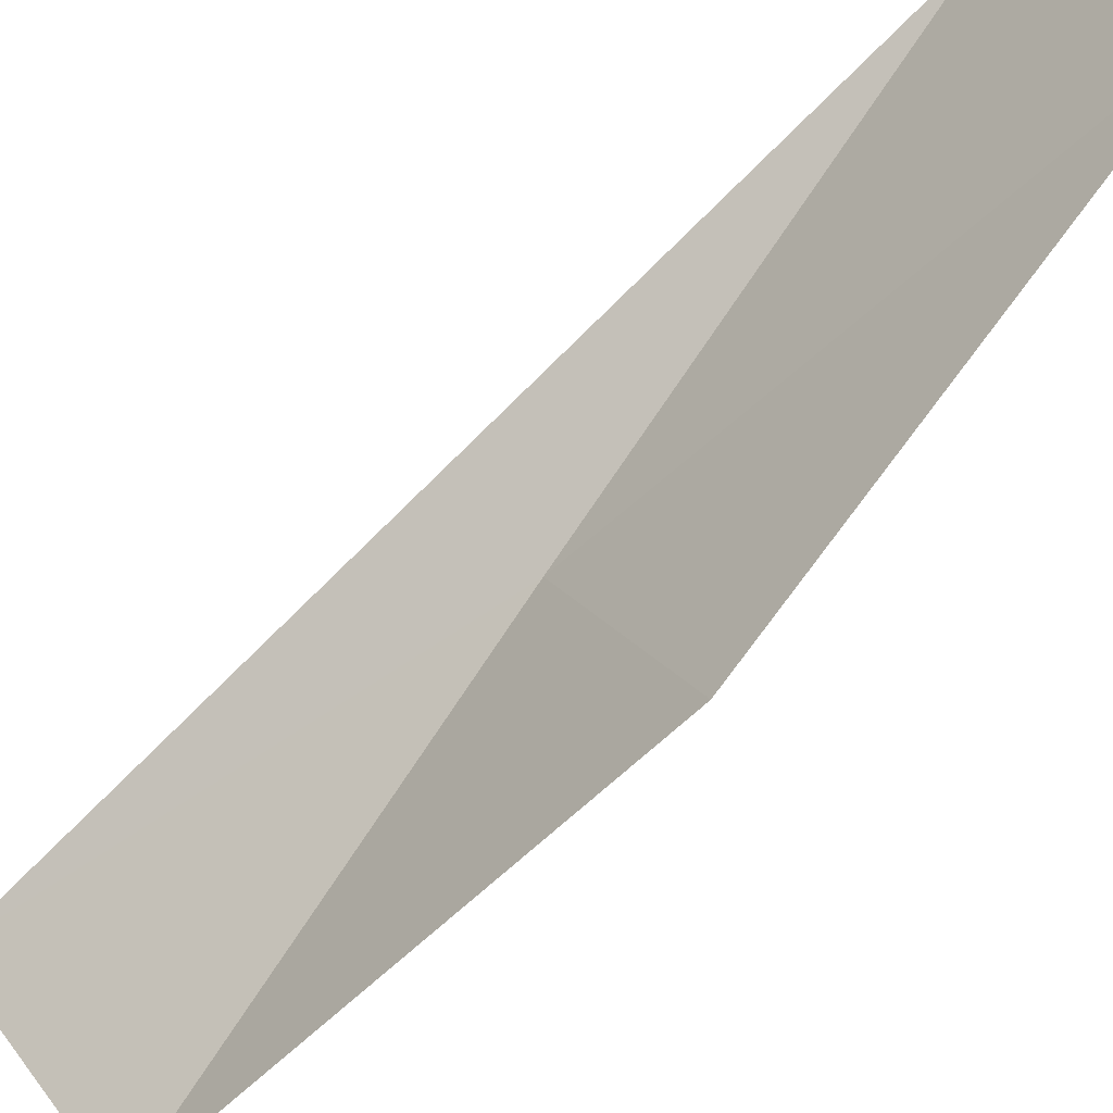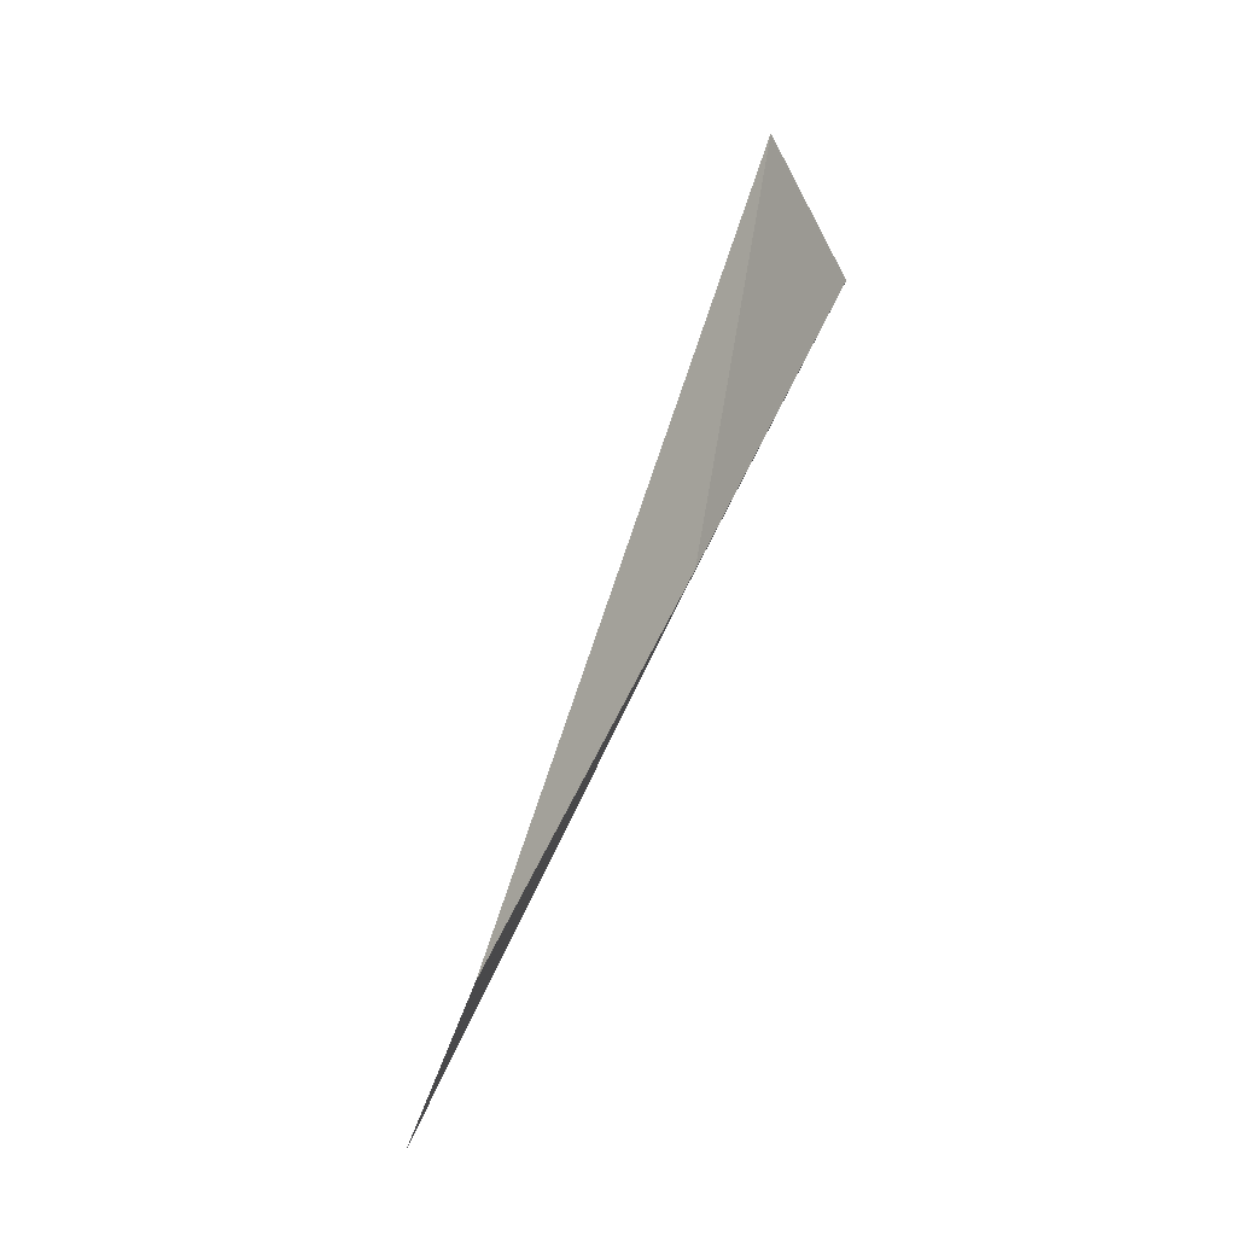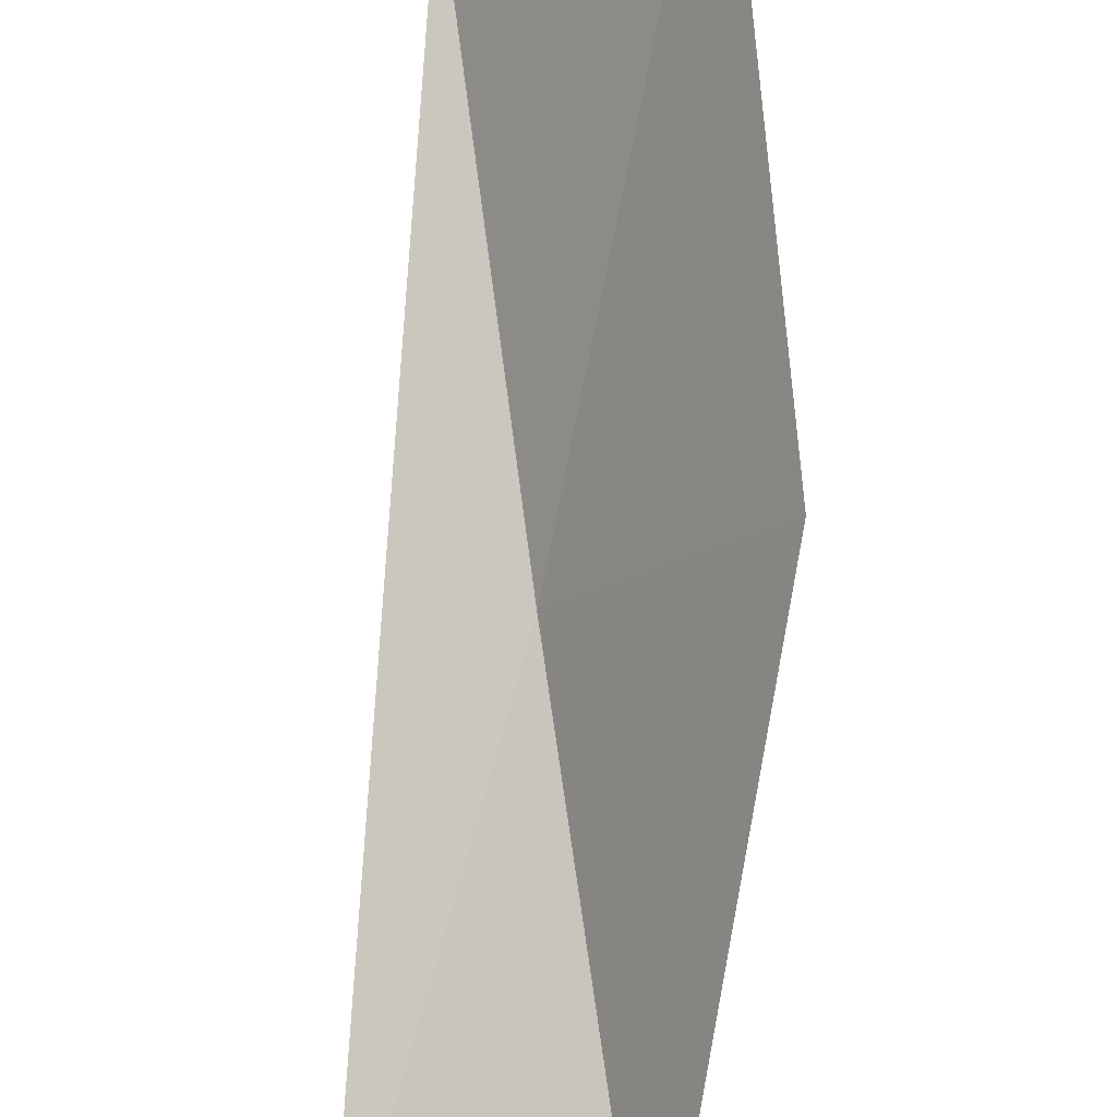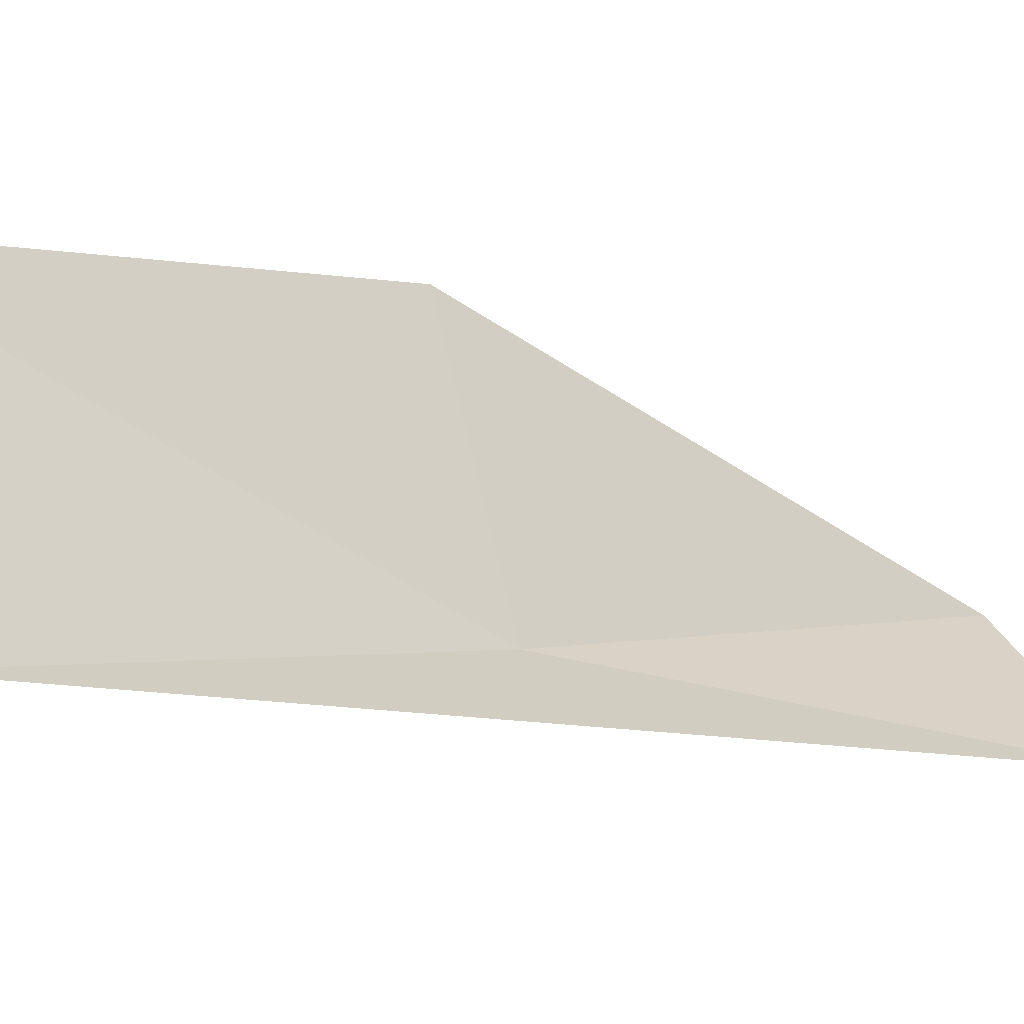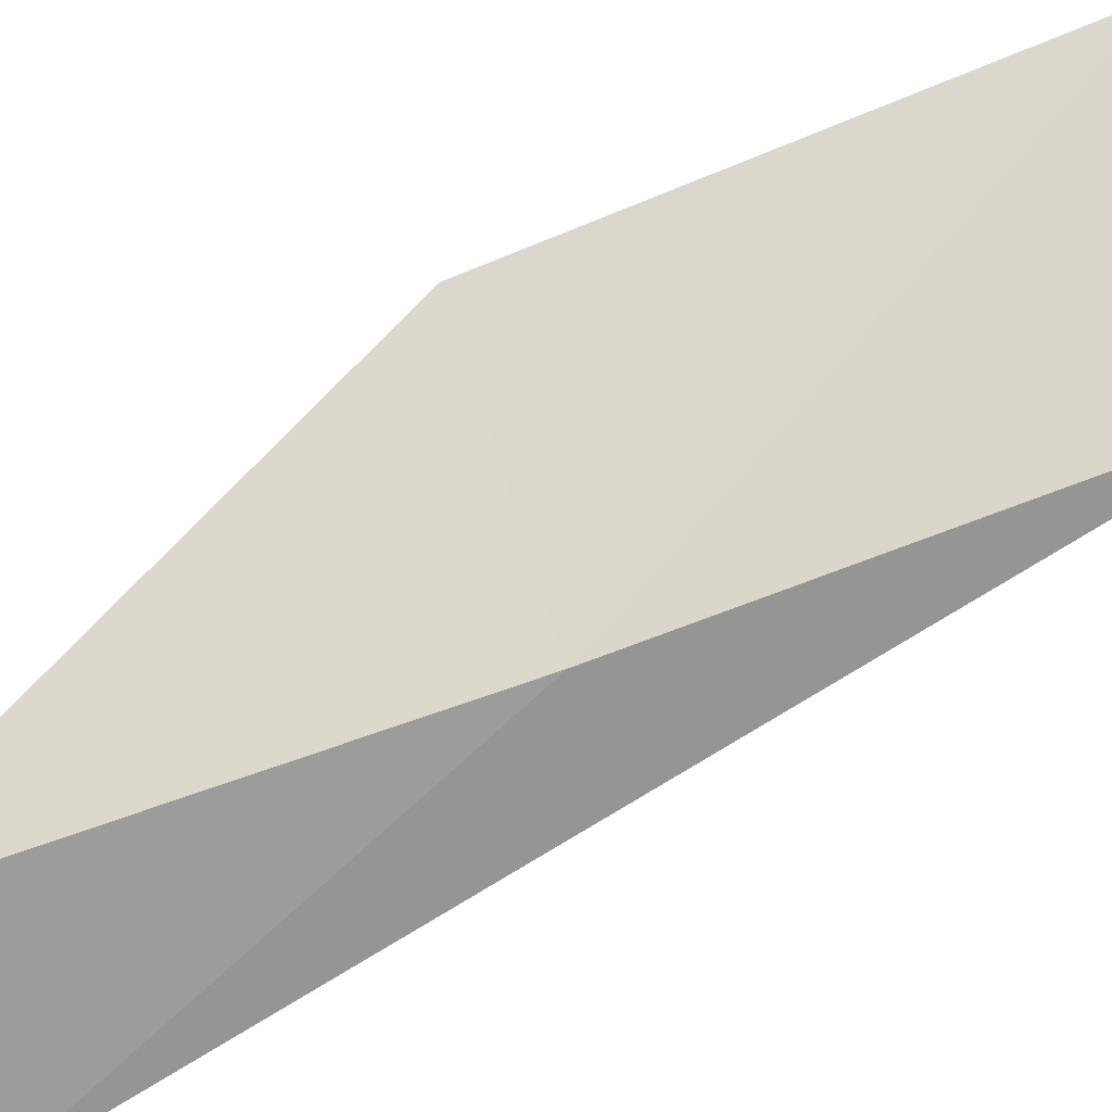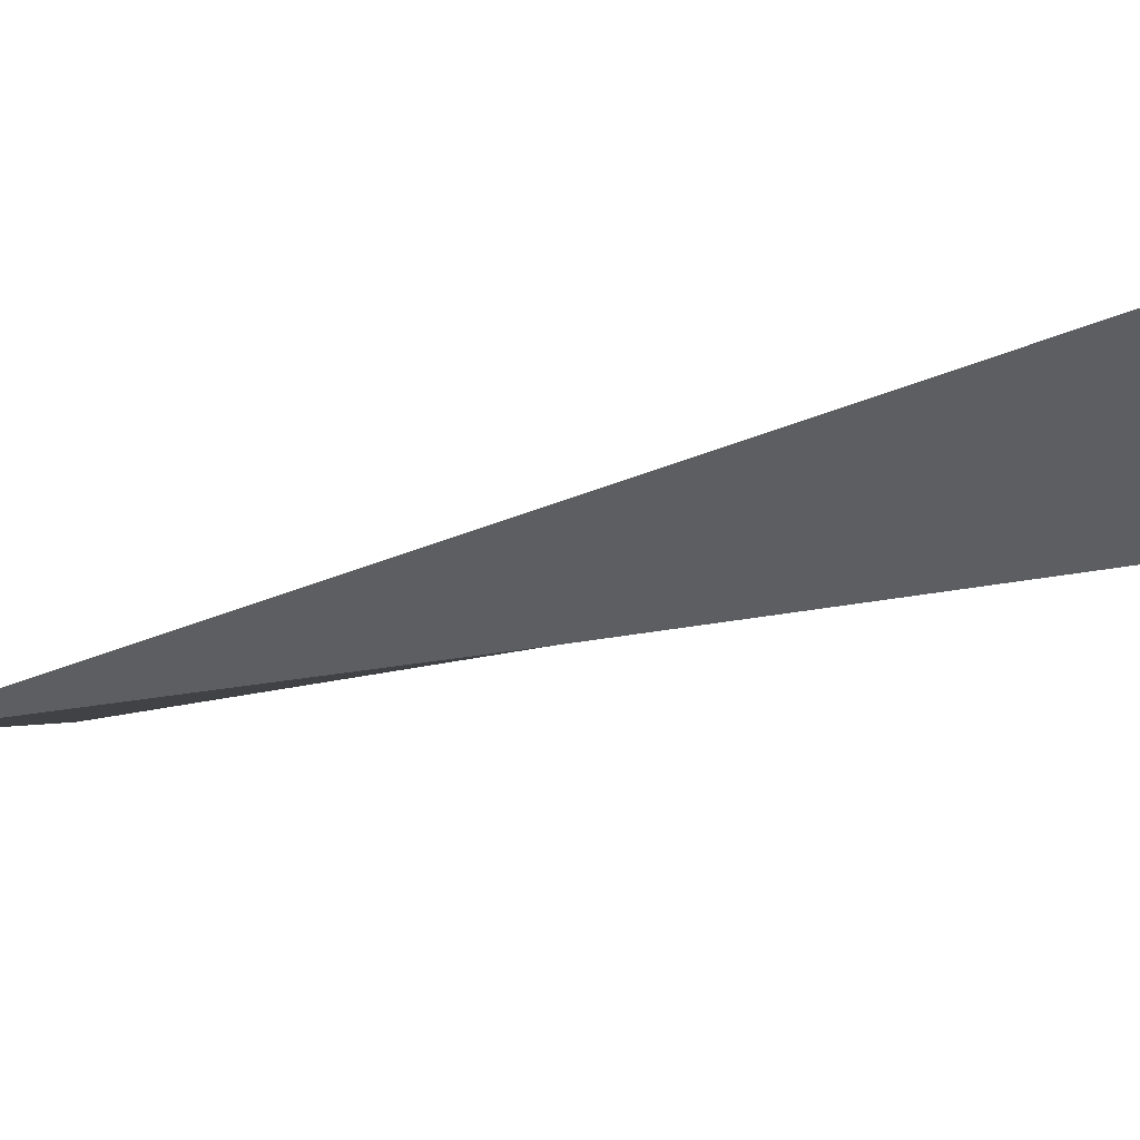
<metadata>
{"format":"obj","ext":"obj","renderer":"f3d","projection":"perspective","resolution":1024,"background":"white","views":[{"elev":75.6,"azim":52.3,"up":"+Y"},{"elev":-40.9,"azim":-54.7,"up":"+Z"},{"elev":67.9,"azim":8.1,"up":"+Y"},{"elev":22.5,"azim":-113.1,"up":"+Y"},{"elev":-52.9,"azim":119.9,"up":"+Y"},{"elev":-56.4,"azim":-54.3,"up":"+Y"}]}
</metadata>
<code>
v -24.49 -0.3962 88.06
v -22.91 1.704 88.06
v -23.13 -1.515 92.57
v -25.18 -1.88 92.57
v -24.02 2.982 83.55
v -25.79 0.853 83.55
f 1 3 2
f 1 5 6
f 1 2 5
f 1 4 3
f 1 6 4

</code>
